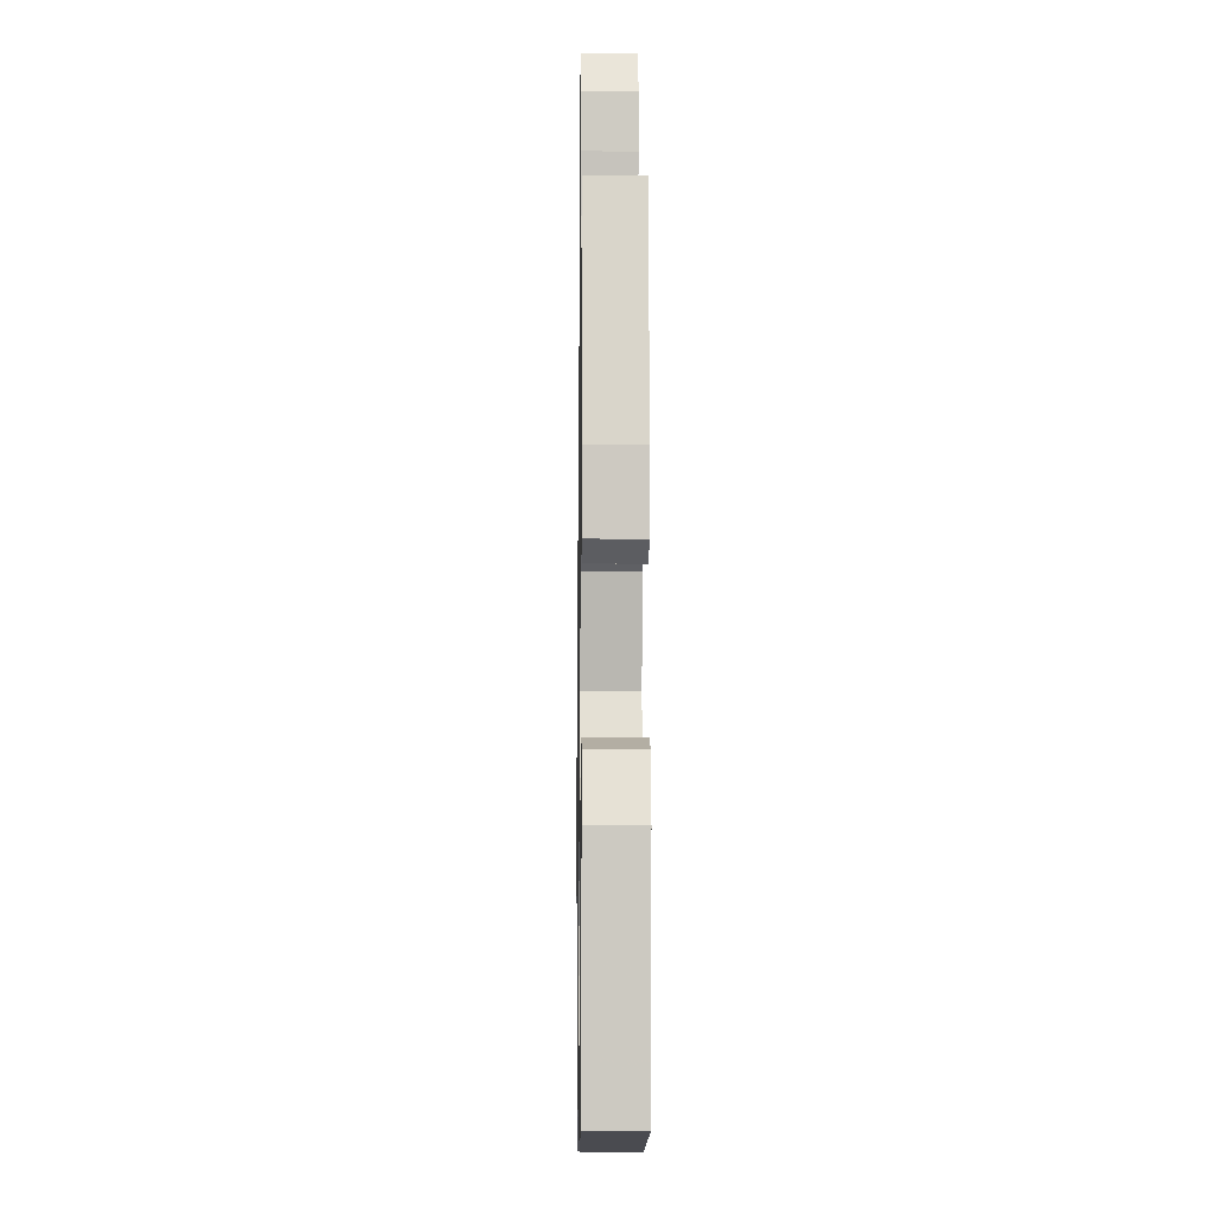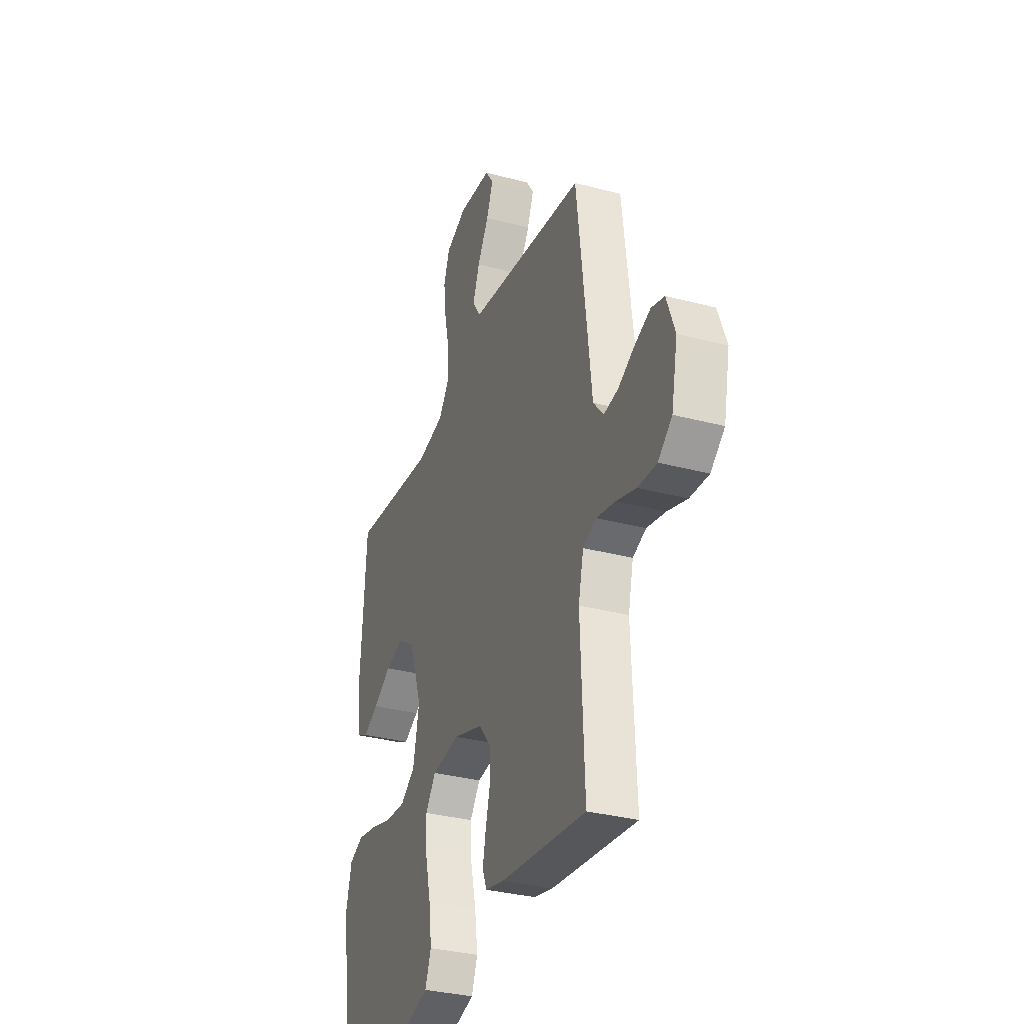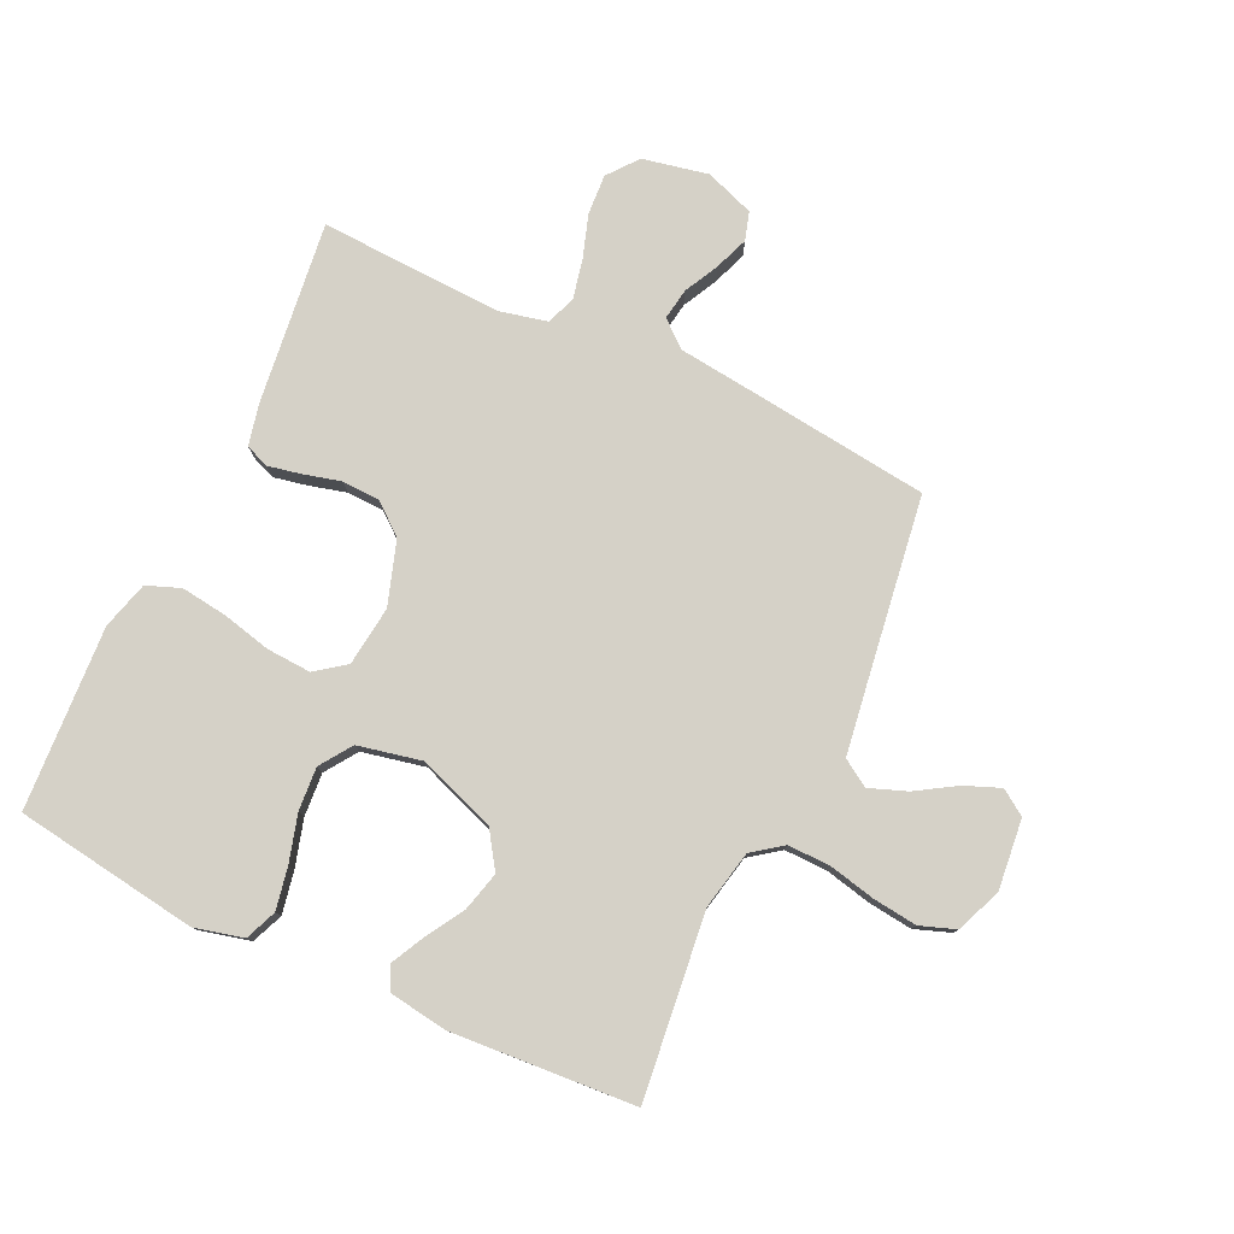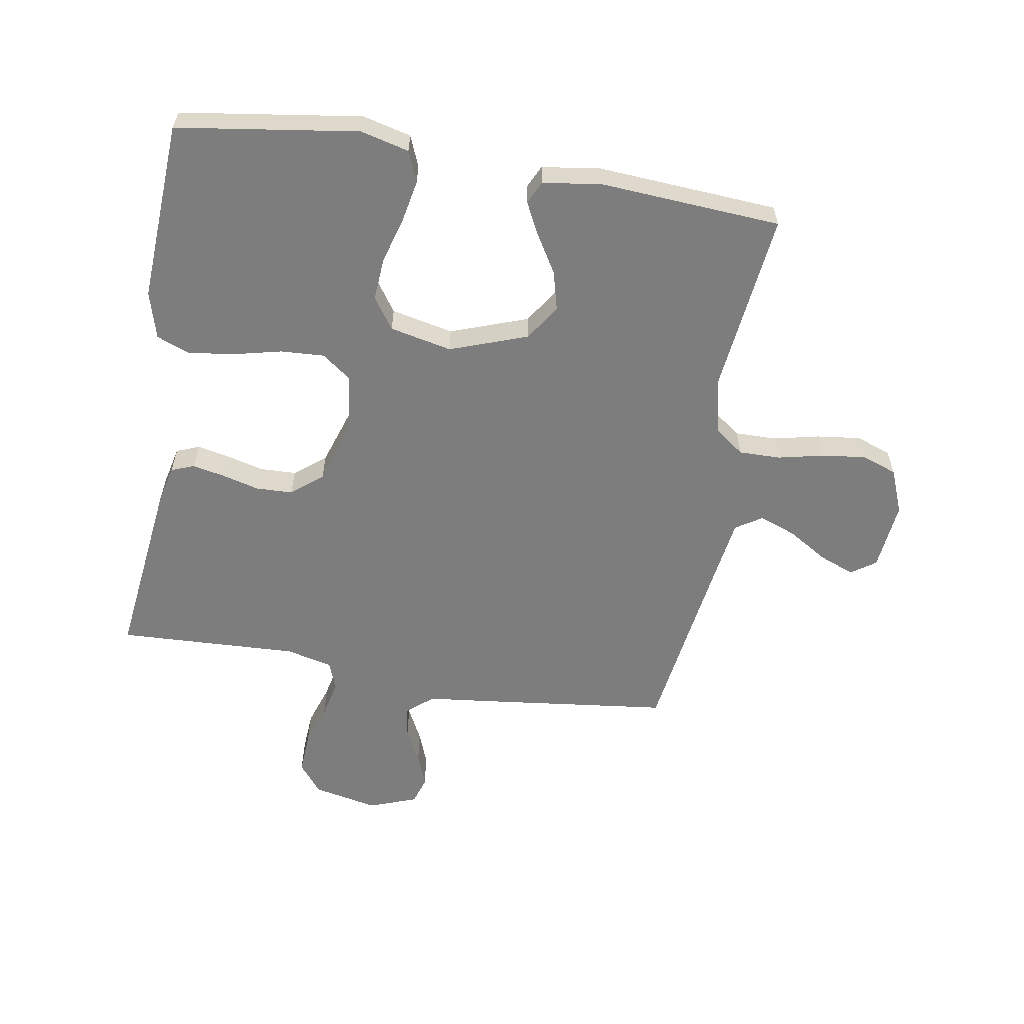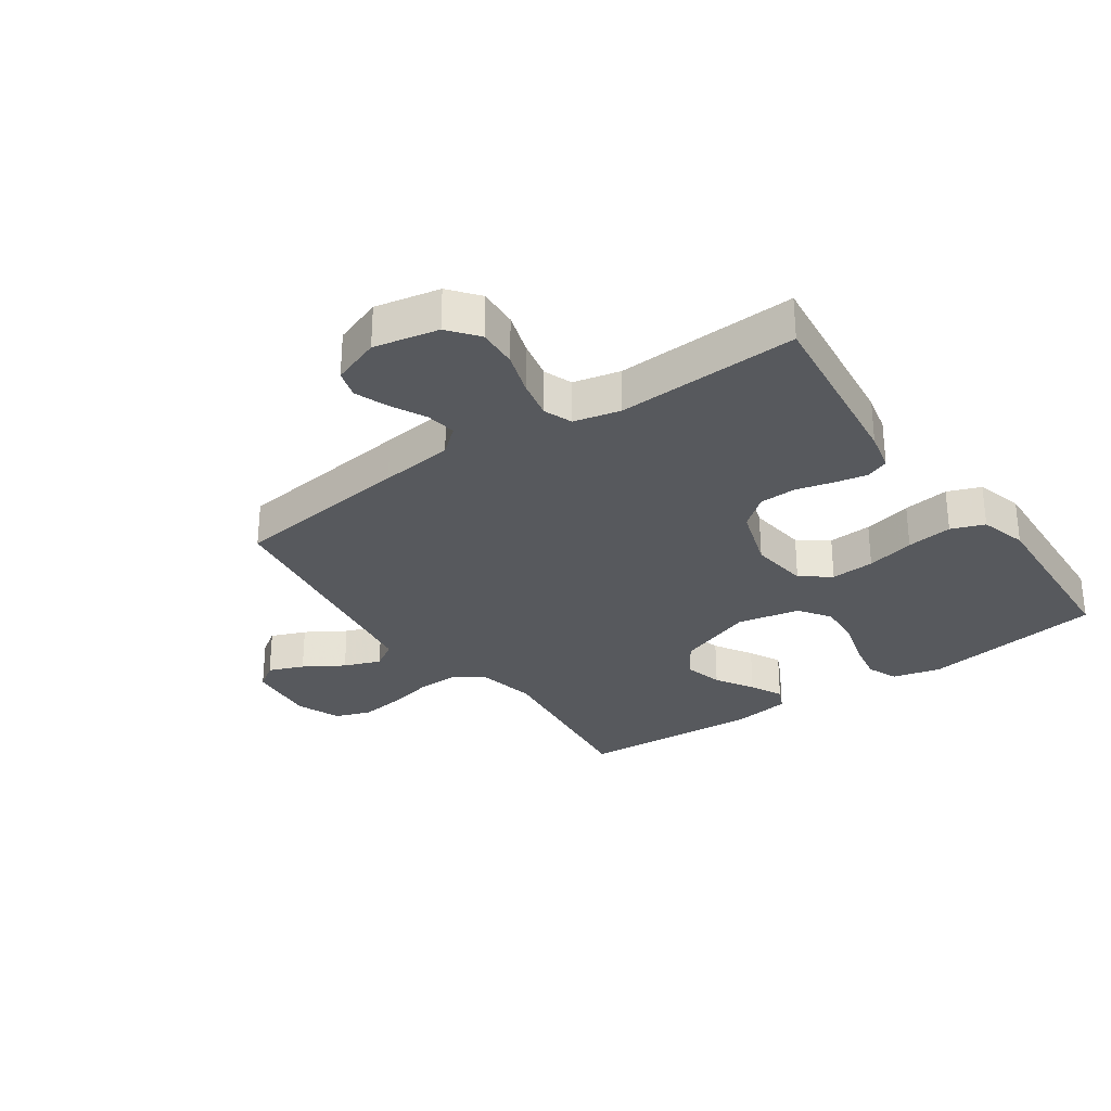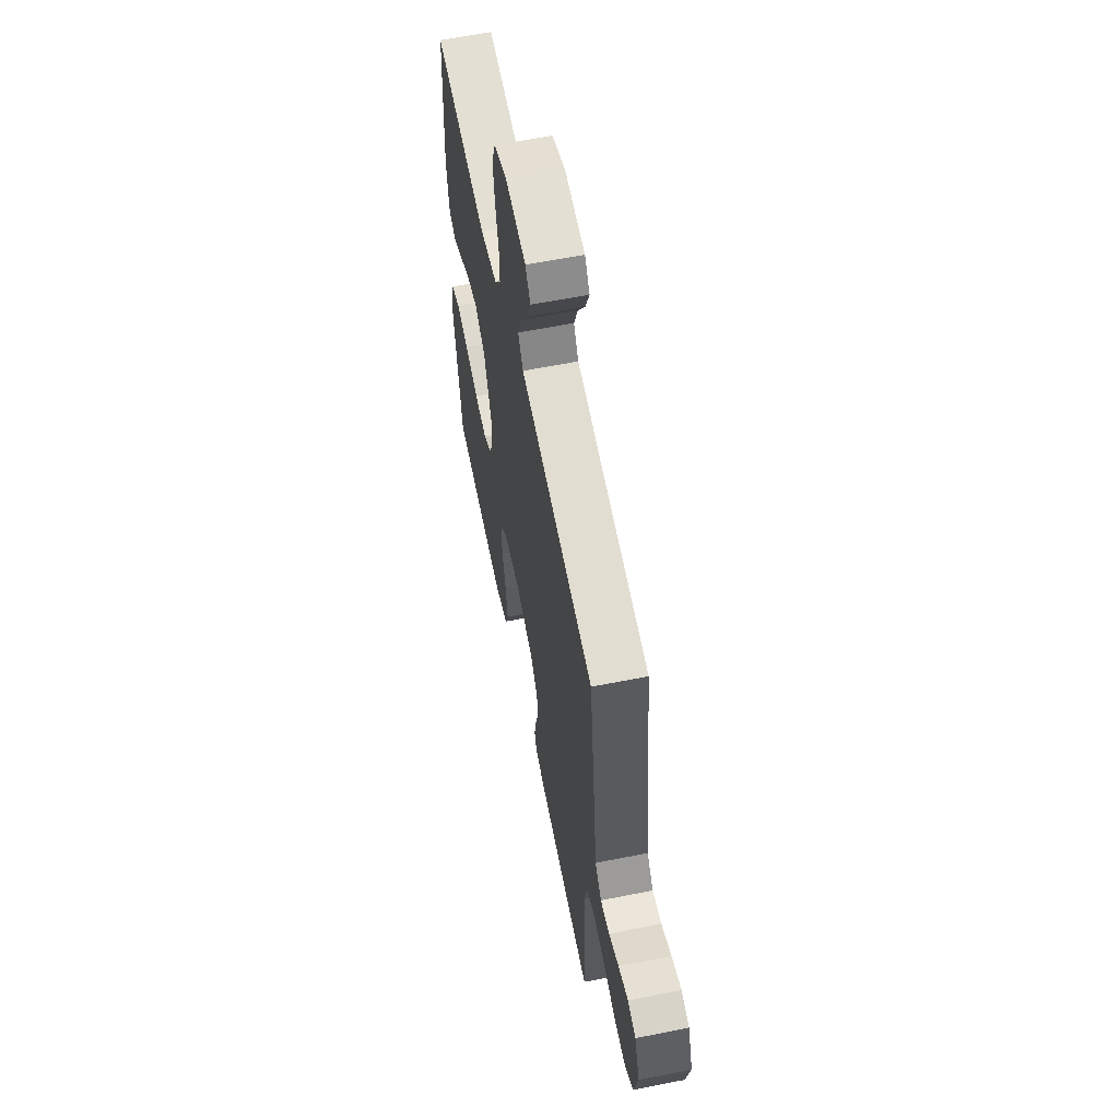
<metadata>
{"format":"obj","ext":"obj","renderer":"f3d","projection":"perspective","resolution":1024,"background":"white","views":[{"elev":-11.5,"azim":-90.8,"up":"+Z"},{"elev":-32.9,"azim":69.9,"up":"+Z"},{"elev":78.9,"azim":-64.9,"up":"+Y"},{"elev":-59.2,"azim":-99.6,"up":"+Y"},{"elev":-29.6,"azim":125.0,"up":"+Y"},{"elev":61.0,"azim":78.5,"up":"+Z"}]}
</metadata>
<code>
v -0.5 0.07 -0.5
v -0.544 0.07 -0.2
v -0.524 0.07 -0.12
v -0.473 0.07 -0.099
v -0.404 0.07 -0.112
v -0.327 0.07 -0.134
v -0.256 0.07 -0.139
v -0.204 0.07 -0.103
v -0.182 0.07 0
v -0.228 0.07 0.128
v -0.287 0.07 0.167
v -0.352 0.07 0.15
v -0.415 0.07 0.112
v -0.468 0.07 0.085
v -0.506 0.07 0.103
v -0.52 0.07 0.2
v -0.5 0.07 0.5
v -0.2 0.07 0.466
v -0.104 0.07 0.486
v -0.068 0.07 0.535
v -0.069 0.07 0.604
v -0.086 0.07 0.68
v -0.095 0.07 0.753
v -0.074 0.07 0.811
v 0 0.07 0.841
v 0.115 0.07 0.829
v 0.143 0.07 0.788
v 0.12 0.07 0.73
v 0.08 0.07 0.665
v 0.057 0.07 0.604
v 0.085 0.07 0.56
v 0.2 0.07 0.543
v 0.5 0.07 0.5
v 0.536 0.07 0.2
v 0.55 0.07 0.079
v 0.586 0.07 0.036
v 0.637 0.07 0.044
v 0.694 0.07 0.073
v 0.749 0.07 0.094
v 0.795 0.07 0.08
v 0.824 0.07 0
v 0.802 0.07 -0.107
v 0.753 0.07 -0.146
v 0.687 0.07 -0.142
v 0.617 0.07 -0.119
v 0.552 0.07 -0.105
v 0.505 0.07 -0.123
v 0.487 0.07 -0.2
v 0.5 0.07 -0.5
v 0.2 0.07 -0.464
v 0.135 0.07 -0.449
v 0.12 0.07 -0.411
v 0.131 0.07 -0.357
v 0.147 0.07 -0.296
v 0.145 0.07 -0.235
v 0.104 0.07 -0.184
v 0 0.07 -0.15
v -0.098 0.07 -0.162
v -0.134 0.07 -0.211
v -0.13 0.07 -0.283
v -0.111 0.07 -0.363
v -0.101 0.07 -0.439
v -0.122 0.07 -0.494
v -0.2 0.07 -0.516
v -0.5 0 -0.5
v -0.544 0 -0.2
v -0.524 0 -0.12
v -0.473 0 -0.099
v -0.404 0 -0.112
v -0.327 0 -0.134
v -0.256 0 -0.139
v -0.204 0 -0.103
v -0.182 0 0
v -0.228 0 0.128
v -0.287 0 0.167
v -0.352 0 0.15
v -0.415 0 0.112
v -0.468 0 0.085
v -0.506 0 0.103
v -0.52 0 0.2
v -0.5 0 0.5
v -0.2 0 0.466
v -0.104 0 0.486
v -0.068 0 0.535
v -0.069 0 0.604
v -0.086 0 0.68
v -0.095 0 0.753
v -0.074 0 0.811
v 0 0 0.841
v 0.115 0 0.829
v 0.143 0 0.788
v 0.12 0 0.73
v 0.08 0 0.665
v 0.057 0 0.604
v 0.085 0 0.56
v 0.2 0 0.543
v 0.5 0 0.5
v 0.536 0 0.2
v 0.55 0 0.079
v 0.586 0 0.036
v 0.637 0 0.044
v 0.694 0 0.073
v 0.749 0 0.094
v 0.795 0 0.08
v 0.824 0 0
v 0.802 0 -0.107
v 0.753 0 -0.146
v 0.687 0 -0.142
v 0.617 0 -0.119
v 0.552 0 -0.105
v 0.505 0 -0.123
v 0.487 0 -0.2
v 0.5 0 -0.5
v 0.2 0 -0.464
v 0.135 0 -0.449
v 0.12 0 -0.411
v 0.131 0 -0.357
v 0.147 0 -0.296
v 0.145 0 -0.235
v 0.104 0 -0.184
v 0 0 -0.15
v -0.098 0 -0.162
v -0.134 0 -0.211
v -0.13 0 -0.283
v -0.111 0 -0.363
v -0.101 0 -0.439
v -0.122 0 -0.494
v -0.2 0 -0.516
f 4 5 6
f 3 4 6
f 2 3 6
f 1 2 6
f 64 1 6
f 63 64 6
f 62 63 6
f 61 62 6
f 60 61 6
f 59 60 6 7
f 58 59 7 8
f 57 58 8 9
f 56 57 9 10
f 52 53 54
f 51 52 54
f 50 51 54
f 49 50 54
f 48 49 54
f 47 48 54 55
f 46 47 55 56
f 43 44 45
f 42 43 45
f 41 42 45
f 40 41 45
f 39 40 45
f 38 39 45
f 37 38 45
f 36 37 45 46
f 46 56 10
f 36 46 10
f 35 36 10
f 35 10 11
f 34 35 11
f 33 34 11
f 32 33 11
f 27 28 29
f 26 27 29
f 25 26 29
f 24 25 29
f 23 24 29
f 22 23 29
f 21 22 29
f 20 21 29 30
f 19 20 30 31
f 16 17 18
f 15 16 18
f 14 15 18
f 13 14 18
f 12 13 18
f 12 18 19
f 19 31 32
f 12 19 32
f 11 12 32
f 70 69 68
f 70 68 67
f 70 67 66
f 70 66 65
f 70 65 128
f 70 128 127
f 70 127 126
f 70 126 125
f 70 125 124
f 71 70 124 123
f 72 71 123 122
f 73 72 122 121
f 74 73 121 120
f 118 117 116
f 118 116 115
f 118 115 114
f 118 114 113
f 118 113 112
f 119 118 112 111
f 120 119 111 110
f 109 108 107
f 109 107 106
f 109 106 105
f 109 105 104
f 109 104 103
f 109 103 102
f 109 102 101
f 110 109 101 100
f 74 120 110
f 74 110 100
f 74 100 99
f 75 74 99
f 75 99 98
f 75 98 97
f 75 97 96
f 93 92 91
f 93 91 90
f 93 90 89
f 93 89 88
f 93 88 87
f 93 87 86
f 93 86 85
f 94 93 85 84
f 95 94 84 83
f 82 81 80
f 82 80 79
f 82 79 78
f 82 78 77
f 82 77 76
f 83 82 76
f 96 95 83
f 96 83 76
f 96 76 75
f 1 65 66 2
f 2 66 67 3
f 3 67 68 4
f 4 68 69 5
f 5 69 70 6
f 6 70 71 7
f 7 71 72 8
f 8 72 73 9
f 9 73 74 10
f 10 74 75 11
f 11 75 76 12
f 12 76 77 13
f 13 77 78 14
f 14 78 79 15
f 15 79 80 16
f 16 80 81 17
f 17 81 82 18
f 18 82 83 19
f 19 83 84 20
f 20 84 85 21
f 21 85 86 22
f 22 86 87 23
f 23 87 88 24
f 24 88 89 25
f 25 89 90 26
f 26 90 91 27
f 27 91 92 28
f 28 92 93 29
f 29 93 94 30
f 30 94 95 31
f 31 95 96 32
f 32 96 97 33
f 33 97 98 34
f 34 98 99 35
f 35 99 100 36
f 36 100 101 37
f 37 101 102 38
f 38 102 103 39
f 39 103 104 40
f 40 104 105 41
f 41 105 106 42
f 42 106 107 43
f 43 107 108 44
f 44 108 109 45
f 45 109 110 46
f 46 110 111 47
f 47 111 112 48
f 48 112 113 49
f 49 113 114 50
f 50 114 115 51
f 51 115 116 52
f 52 116 117 53
f 53 117 118 54
f 54 118 119 55
f 55 119 120 56
f 56 120 121 57
f 57 121 122 58
f 58 122 123 59
f 59 123 124 60
f 60 124 125 61
f 61 125 126 62
f 62 126 127 63
f 63 127 128 64
f 64 128 65 1

</code>
